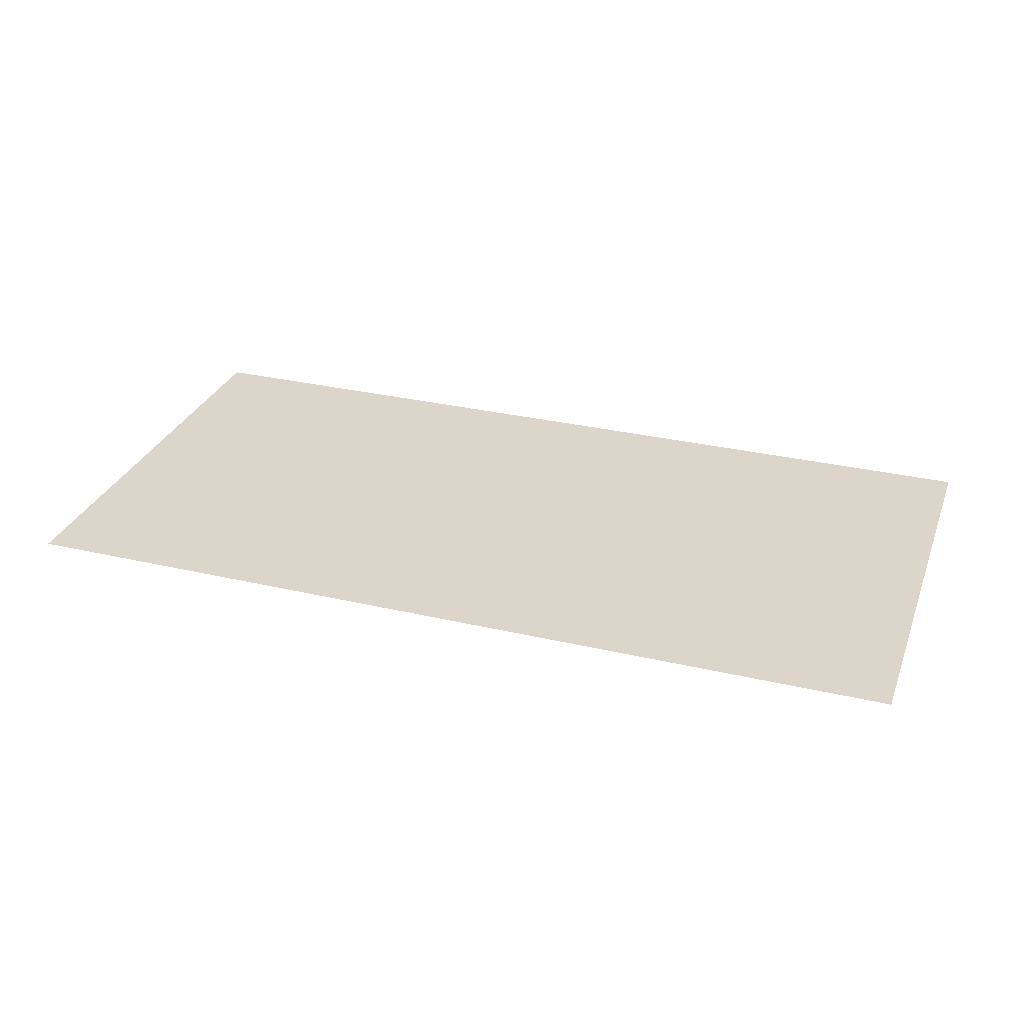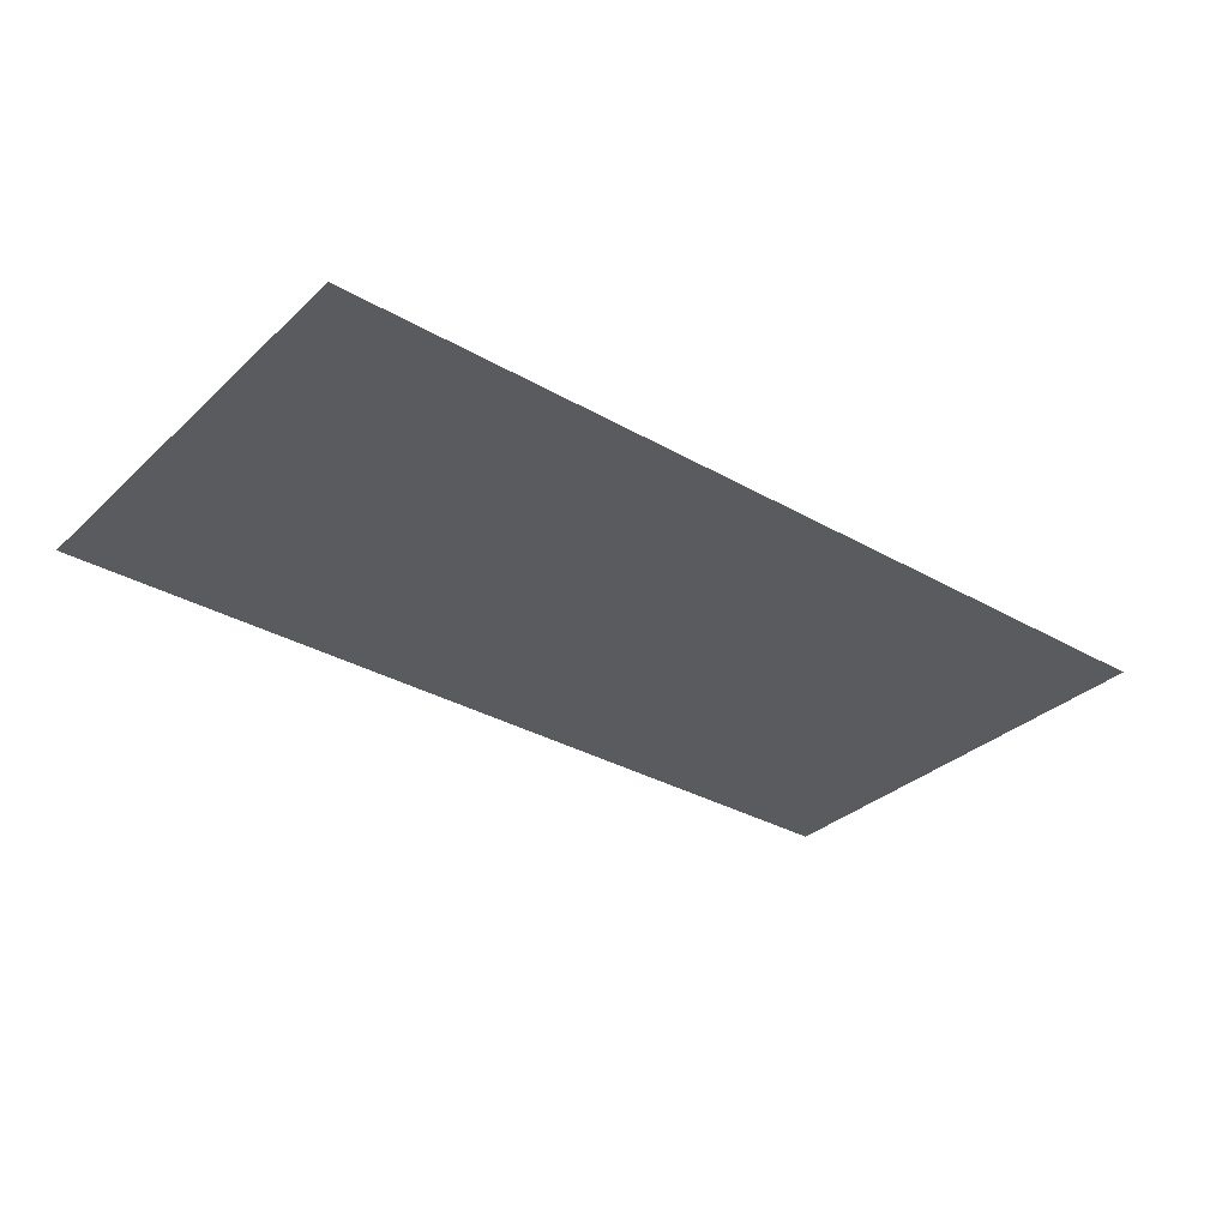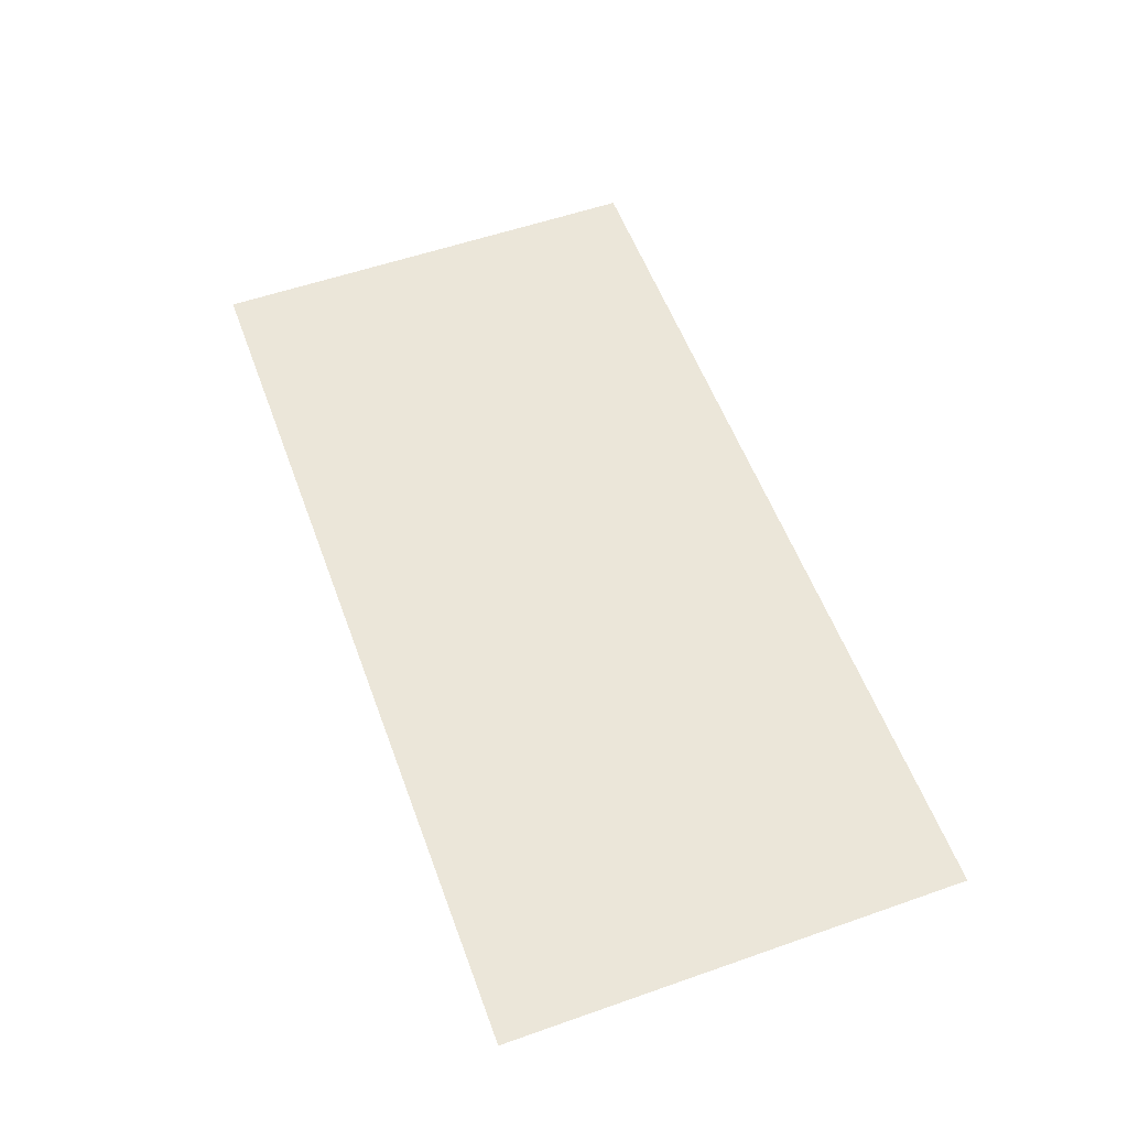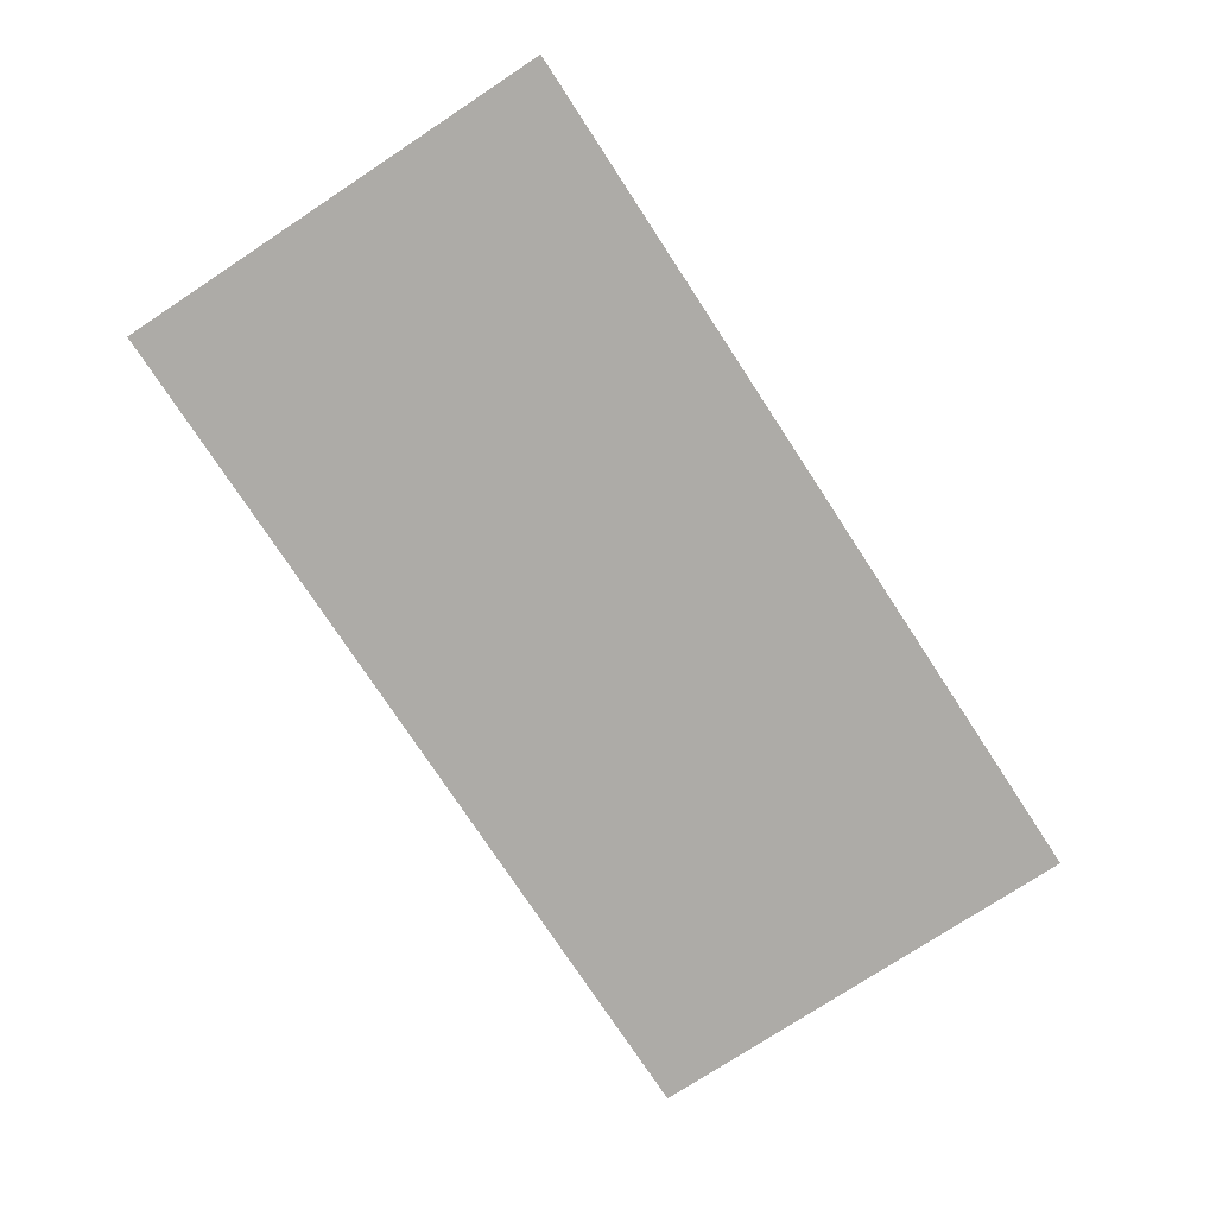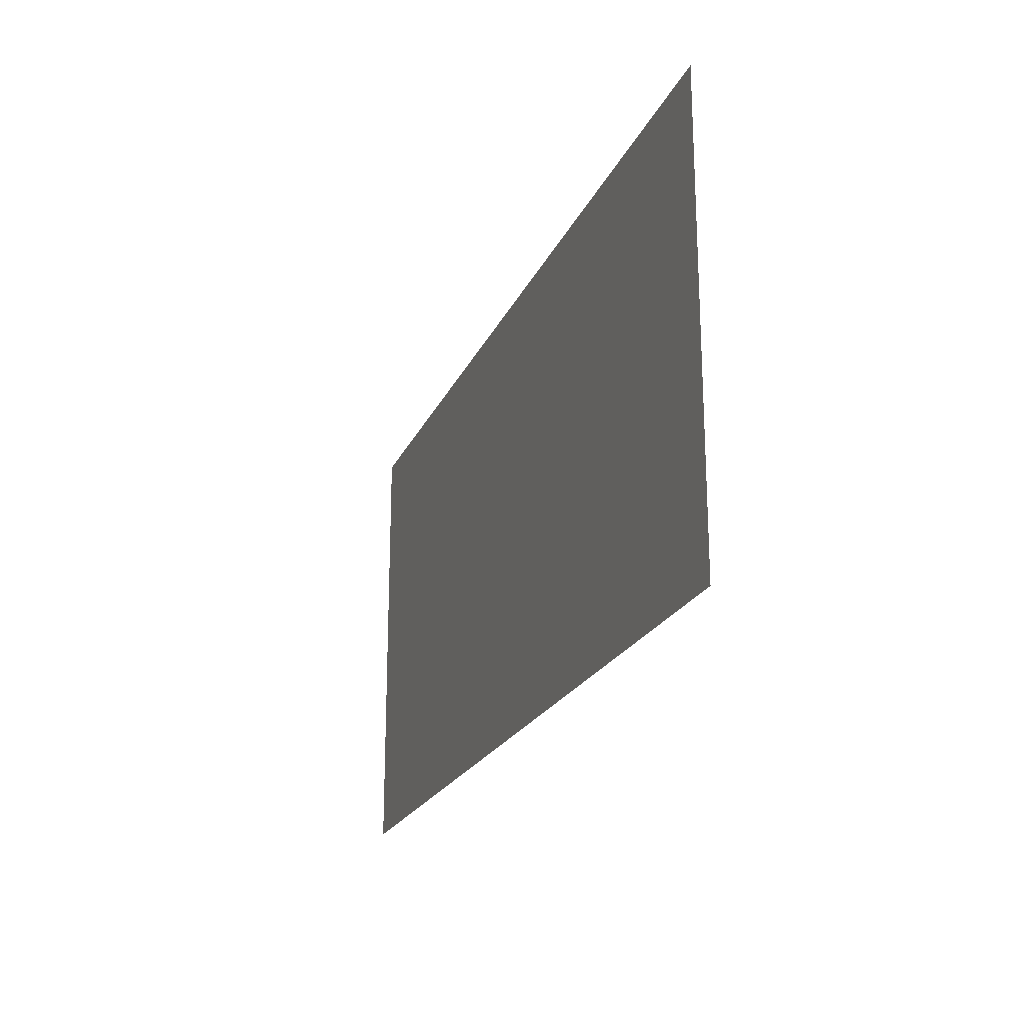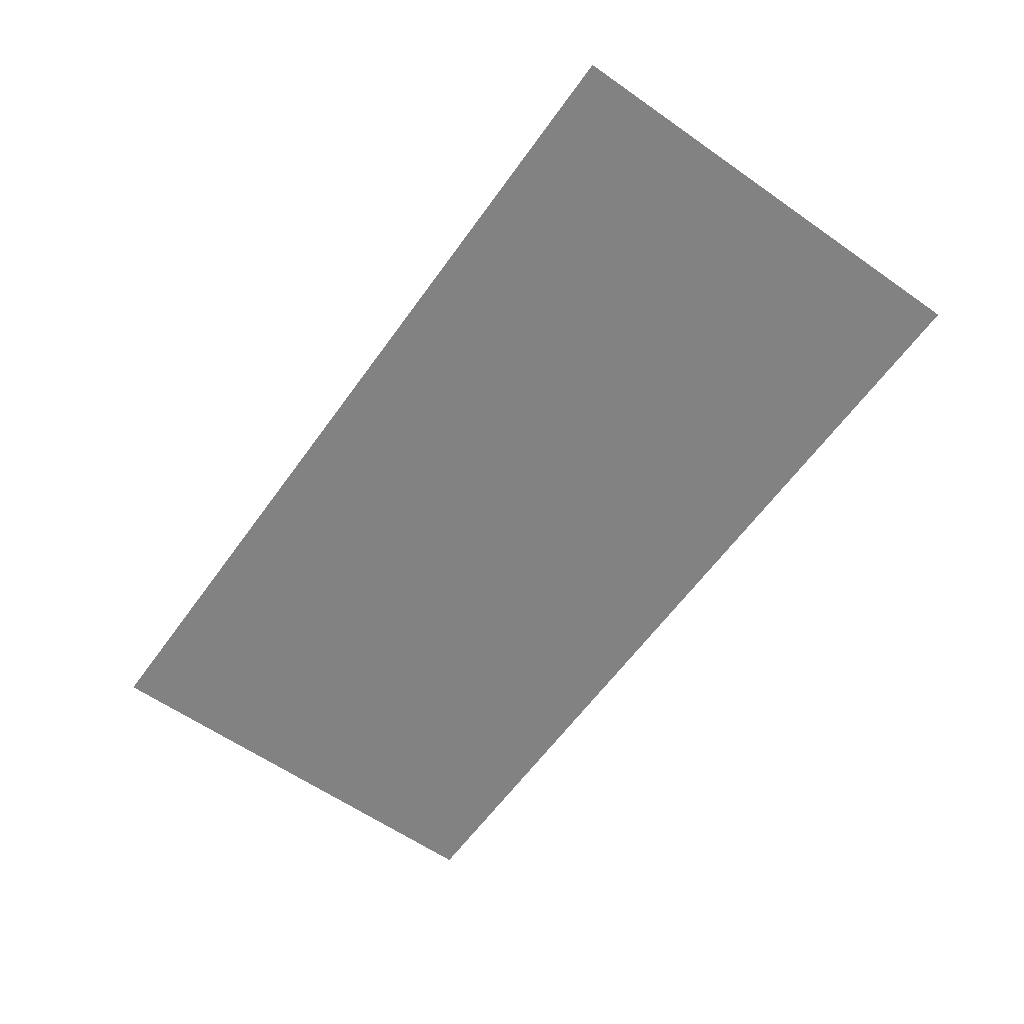
<metadata>
{"format":"obj","ext":"obj","renderer":"f3d","projection":"perspective","resolution":1024,"background":"white","views":[{"elev":30.1,"azim":18.8,"up":"+Z"},{"elev":-32.7,"azim":-38.5,"up":"+Z"},{"elev":56.2,"azim":-110.1,"up":"+Z"},{"elev":-76.4,"azim":-56.7,"up":"+Z"},{"elev":-21.4,"azim":-108.9,"up":"+Y"},{"elev":-60.8,"azim":54.5,"up":"+Z"}]}
</metadata>
<code>
g PlaneX2
v 0 -0.127 7.494e-08
v -0.254 0.127 -7.494e-08
v -0.254 -0.127 7.494e-08
v 0 0.127 -7.494e-08
v 0.254 0.127 -7.494e-08
v 0.254 -0.127 7.494e-08
g PlaneX2_0
f 3 2 1
f 4 1 2
f 4 5 1
f 6 1 5

</code>
